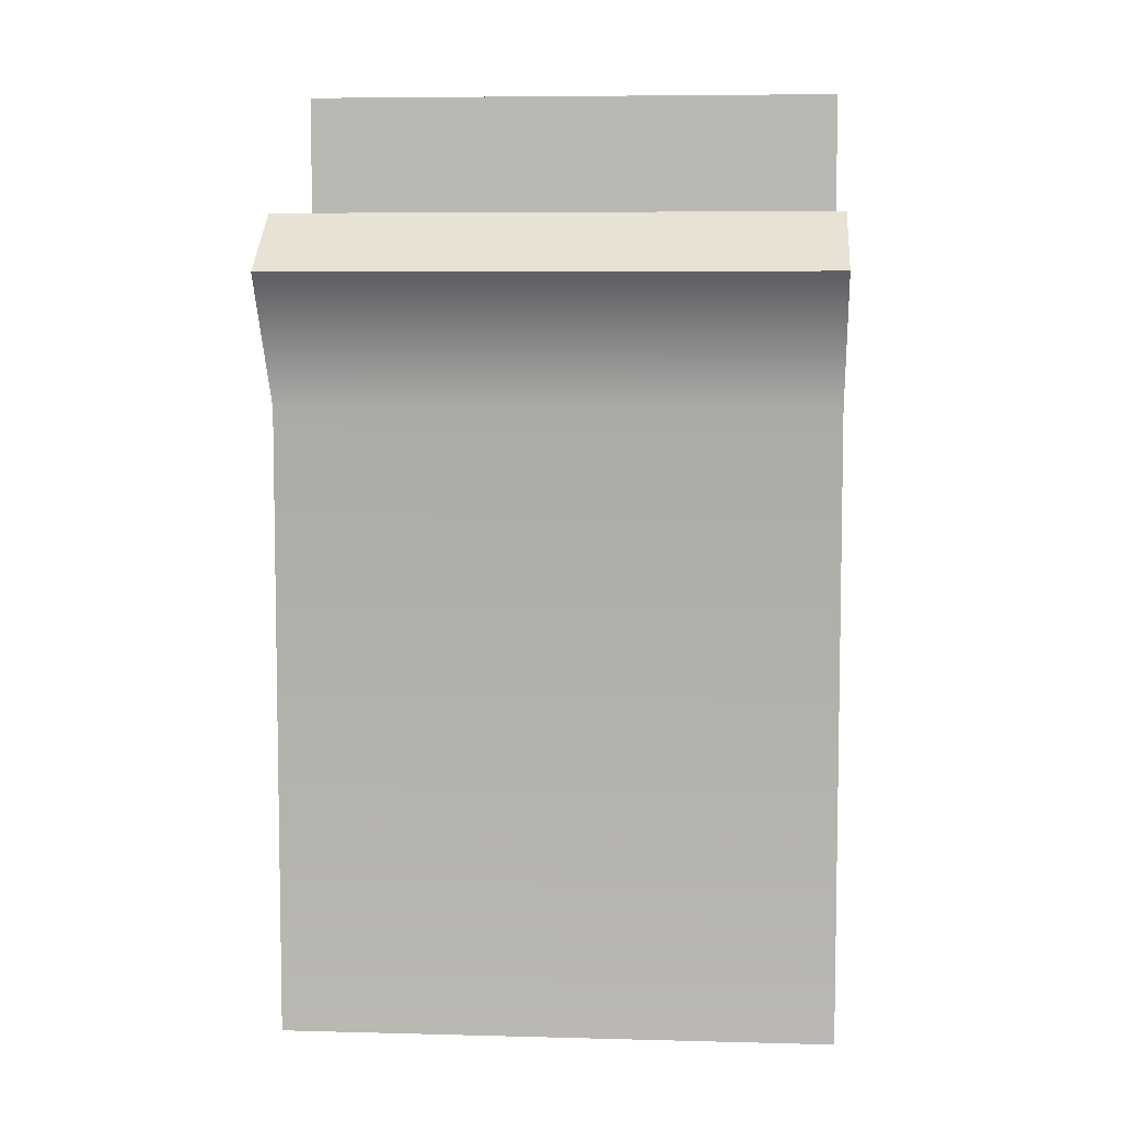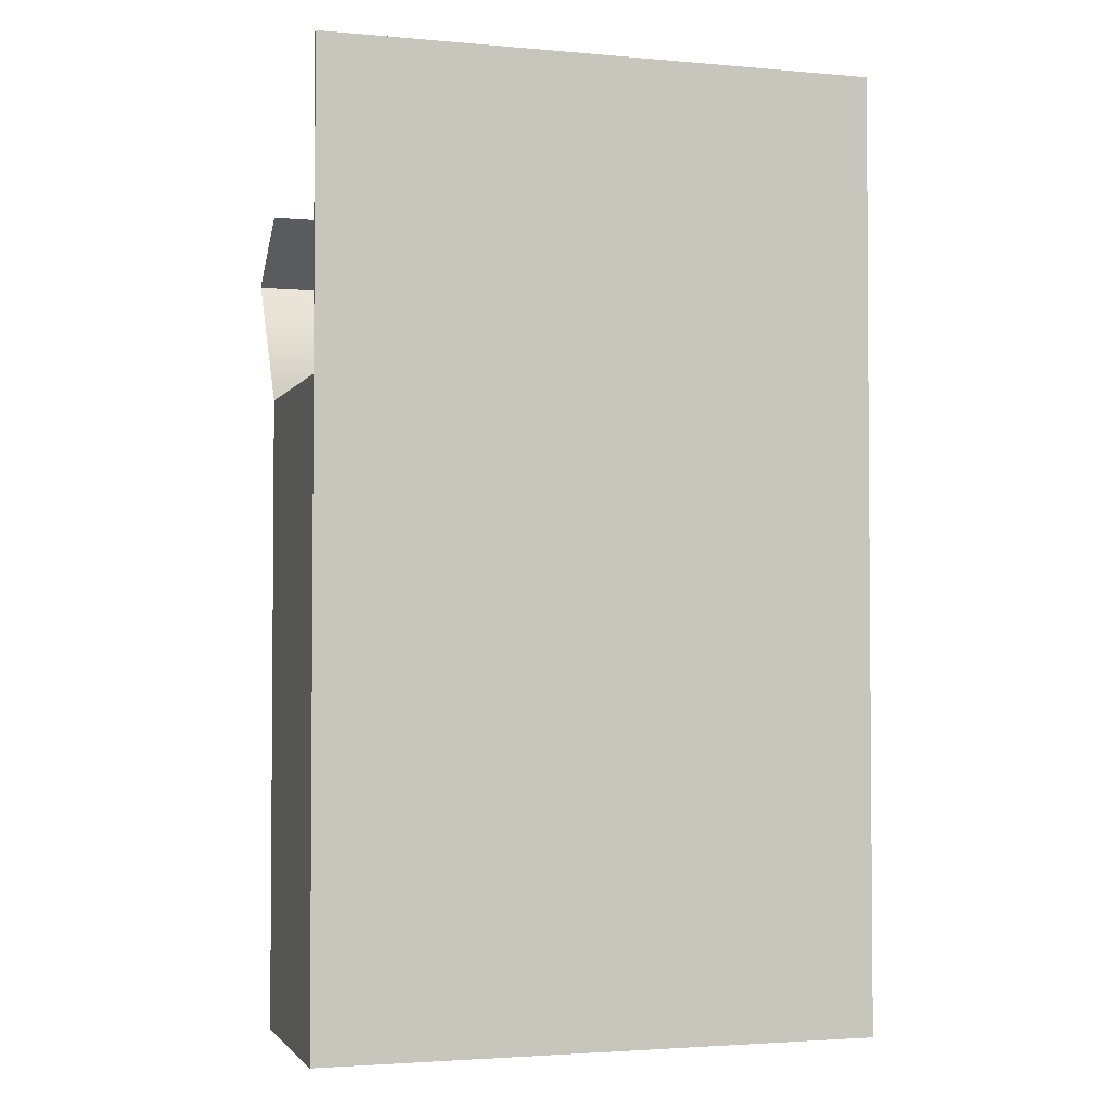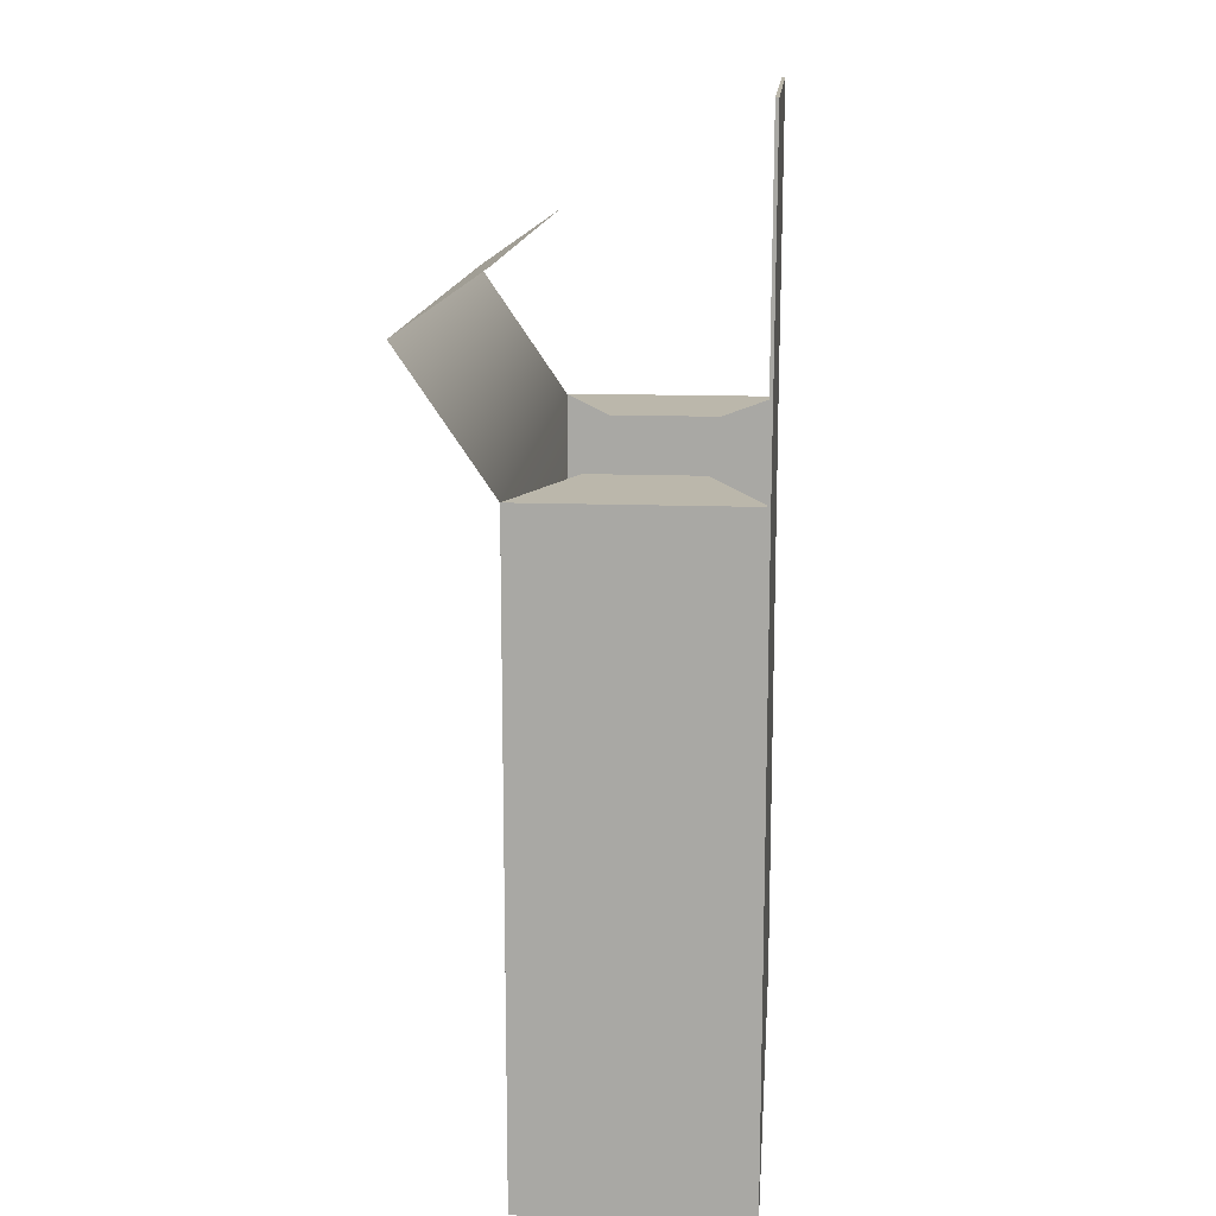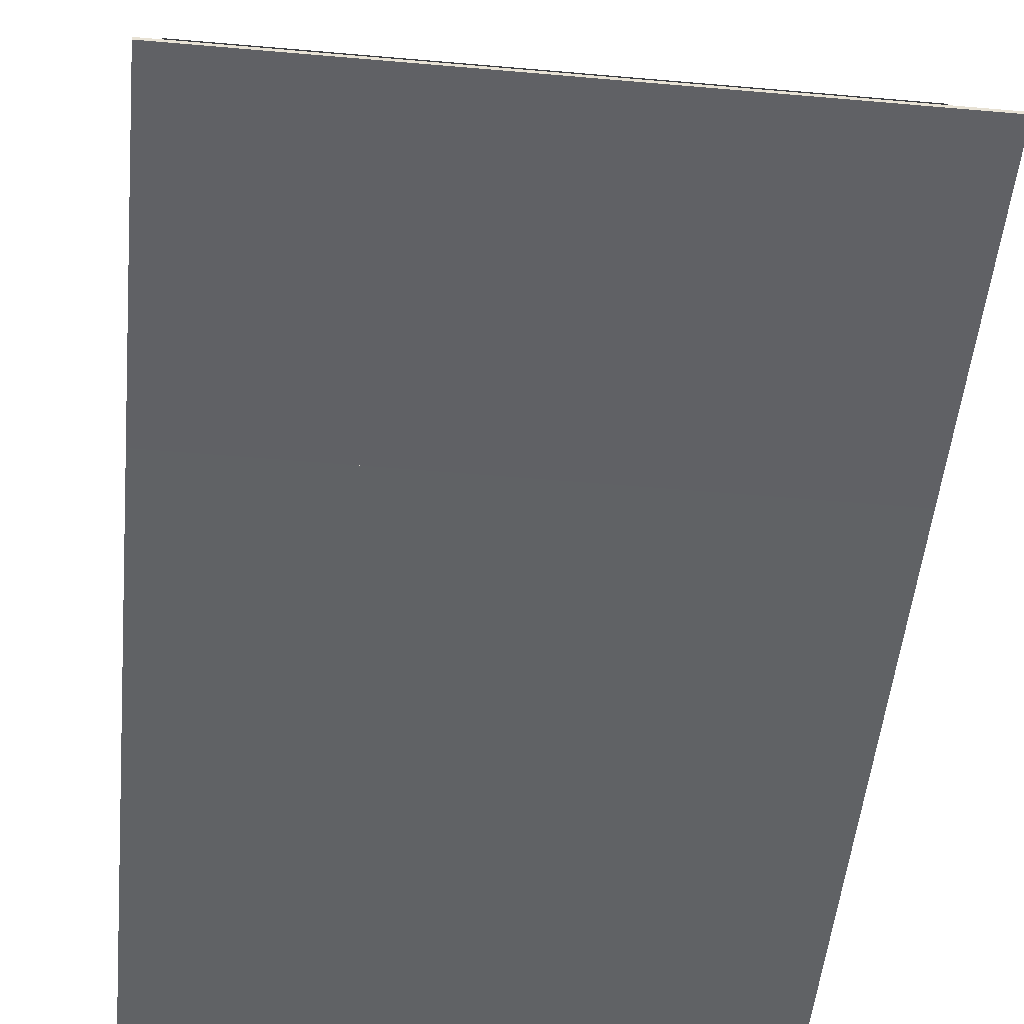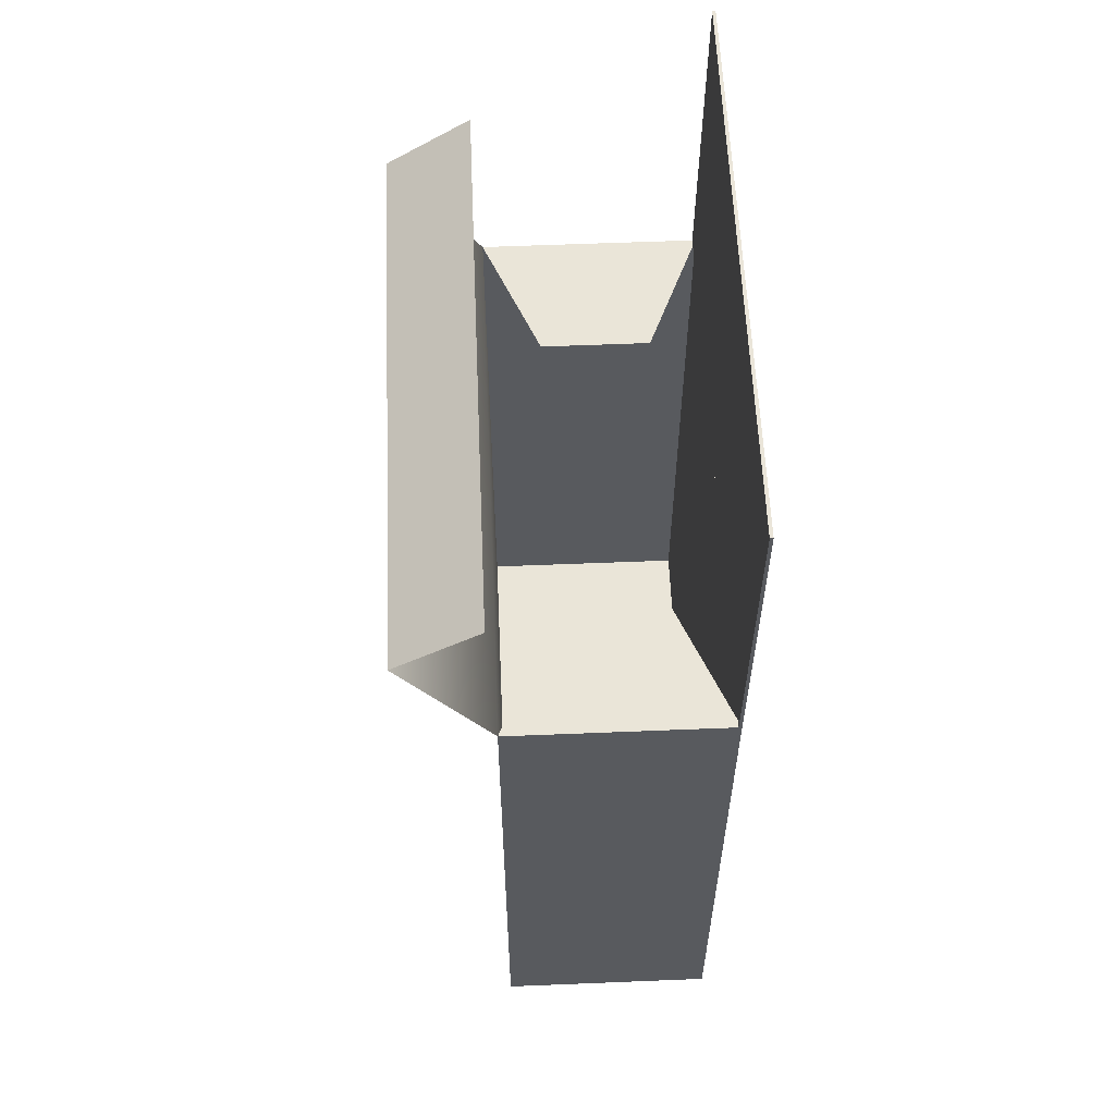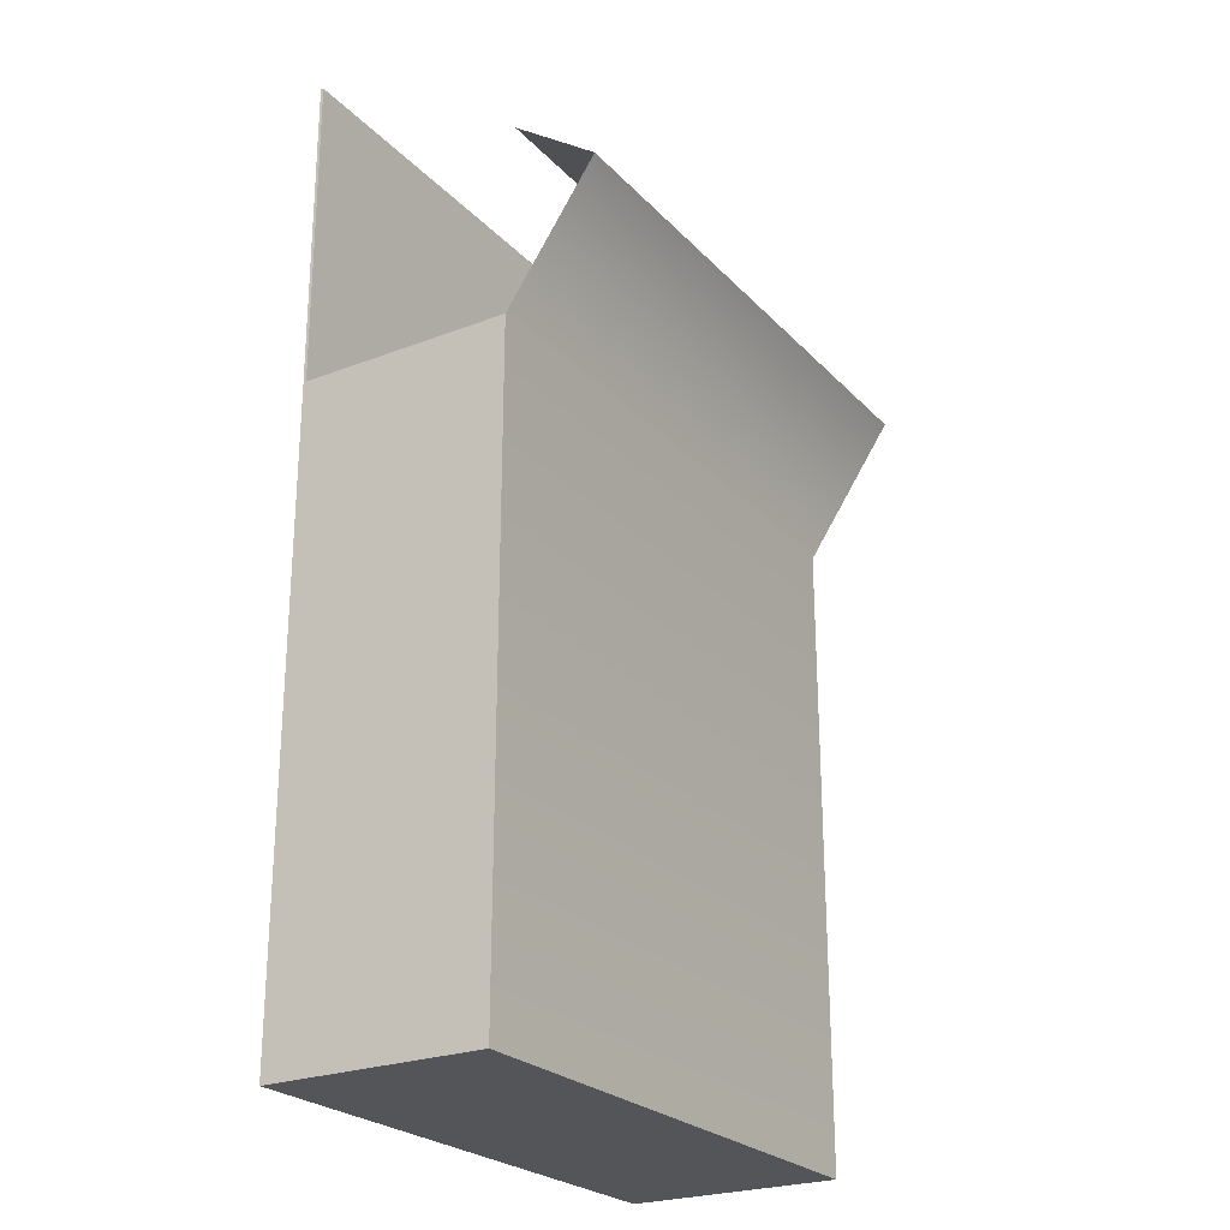
<metadata>
{"format":"obj","ext":"obj","renderer":"f3d","projection":"perspective","resolution":1024,"background":"white","views":[{"elev":6.5,"azim":4.5,"up":"+Y"},{"elev":-2.8,"azim":163.1,"up":"+Y"},{"elev":14.2,"azim":94.6,"up":"+Y"},{"elev":-50.5,"azim":174.5,"up":"+Z"},{"elev":58.7,"azim":87.6,"up":"+Y"},{"elev":-24.7,"azim":-58.0,"up":"+Y"}]}
</metadata>
<code>
g default
v -2.401 0 2.415
v 3.846 0 2.415
v -2.401 7.085 2.415
v 3.846 7.085 2.415
v -2.401 7.085 -0.02402
v 3.846 7.085 -0.02402
v -2.401 0 -0.02402
v 3.846 -0 -0.02402
v -2.401 10.66 -0.03574
v 3.846 10.66 -0.03574
v -2.401 8.551 3.414
v 3.846 8.551 3.414
v -2.401 9.199 2.485
v 3.846 9.199 2.485
v -2.401 7.085 2.415
v -2.401 7.085 -0.02402
v 3.846 7.085 2.415
v 3.846 7.085 -0.02402
v -0.958 7.085 1.803
v -0.958 7.085 0.588
v 2.432 7.085 1.803
v 2.432 7.085 0.588
v -2.401 7.085 0.01125
v 3.846 7.085 0.01125
v 3.846 10.66 -0.000473
v -2.401 10.66 -0.000473
g pCube1
f 1 2 4 3
f 5 6 8 7
f 7 8 2 1
f 2 8 6 4
f 7 1 3 5
f 23 24 25 26
f 3 4 12 11
f 11 12 14 13
f 5 3 15 16
f 4 6 18 17
f 3 5 20 19
f 4 6 22 21
f 5 9 10 6
f 5 6 24 23
f 6 10 25 24
f 10 9 26 25
f 9 5 23 26

</code>
